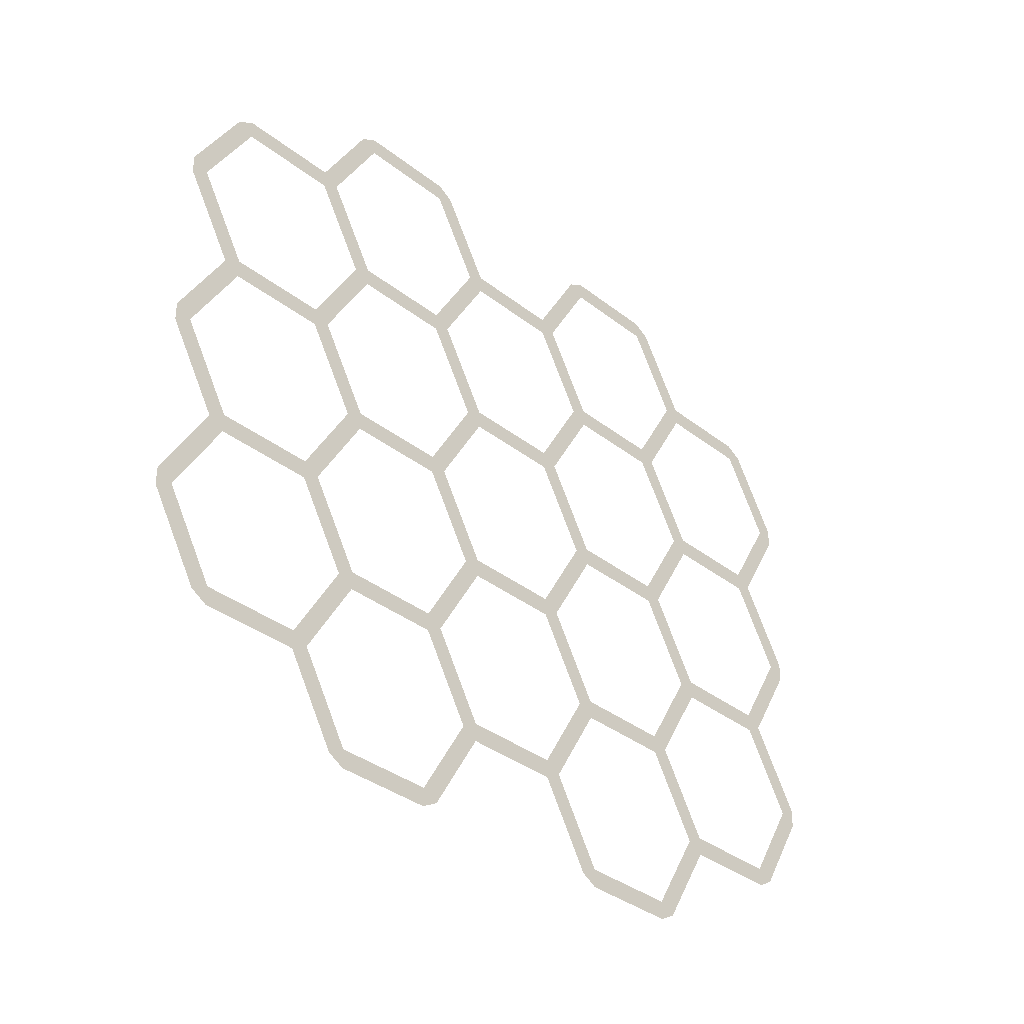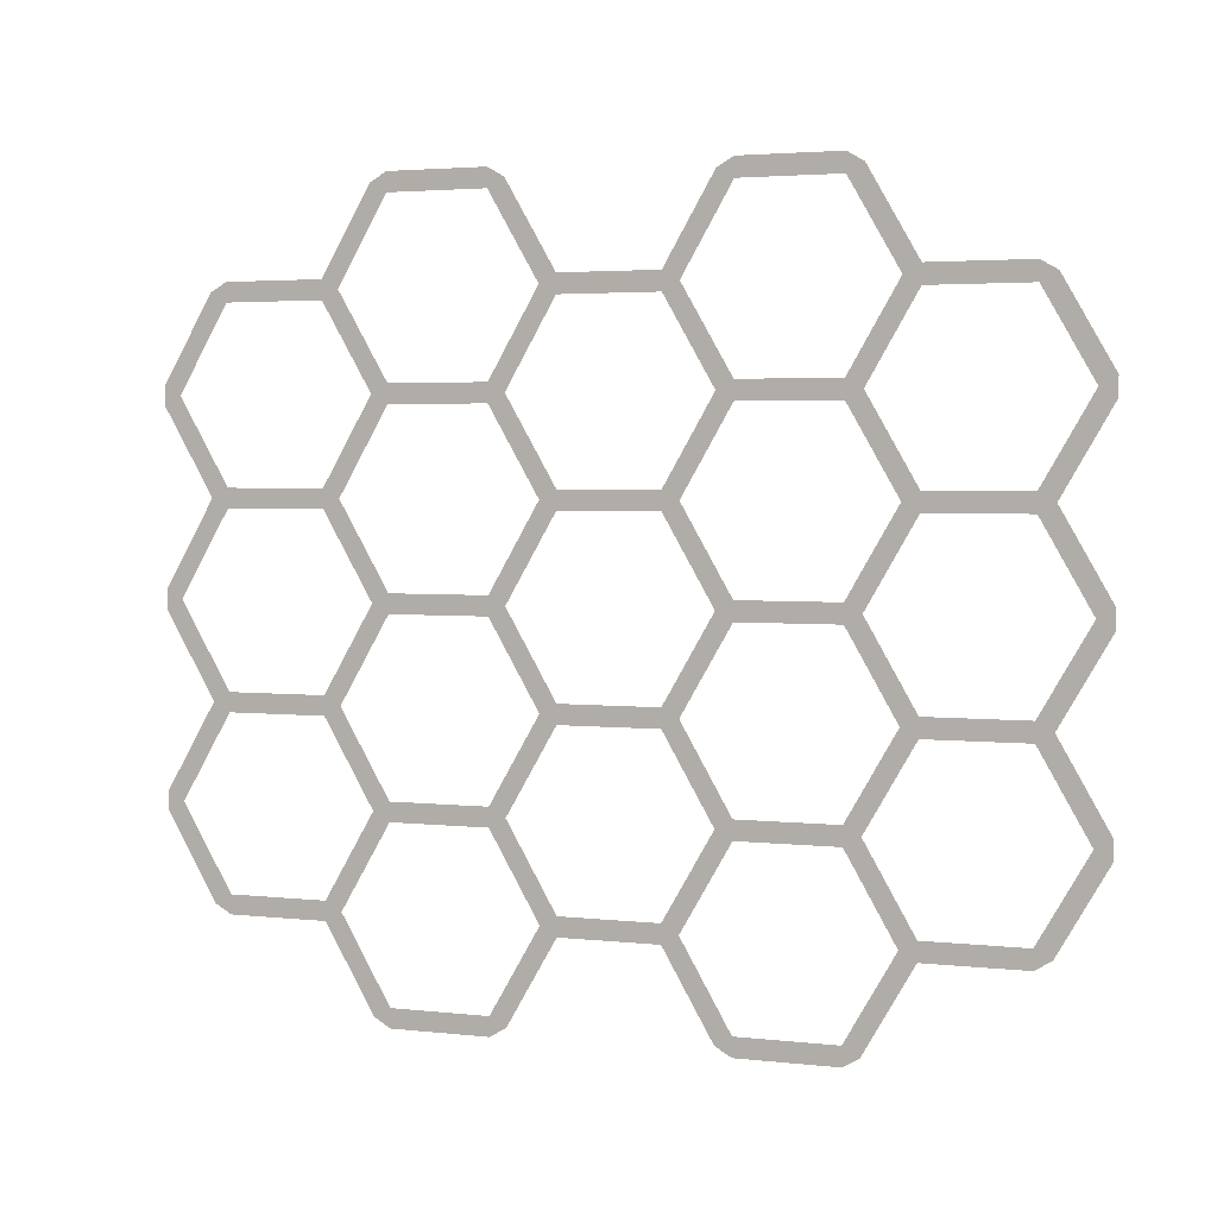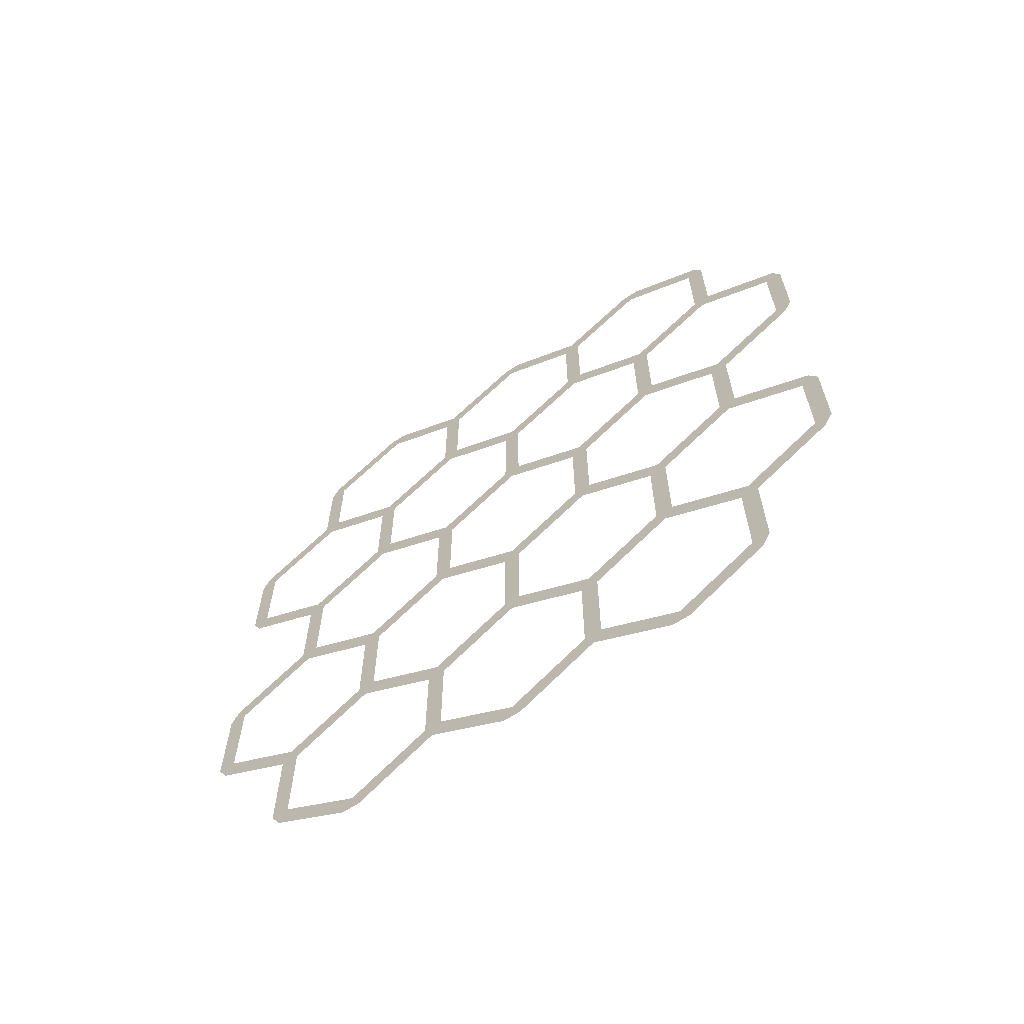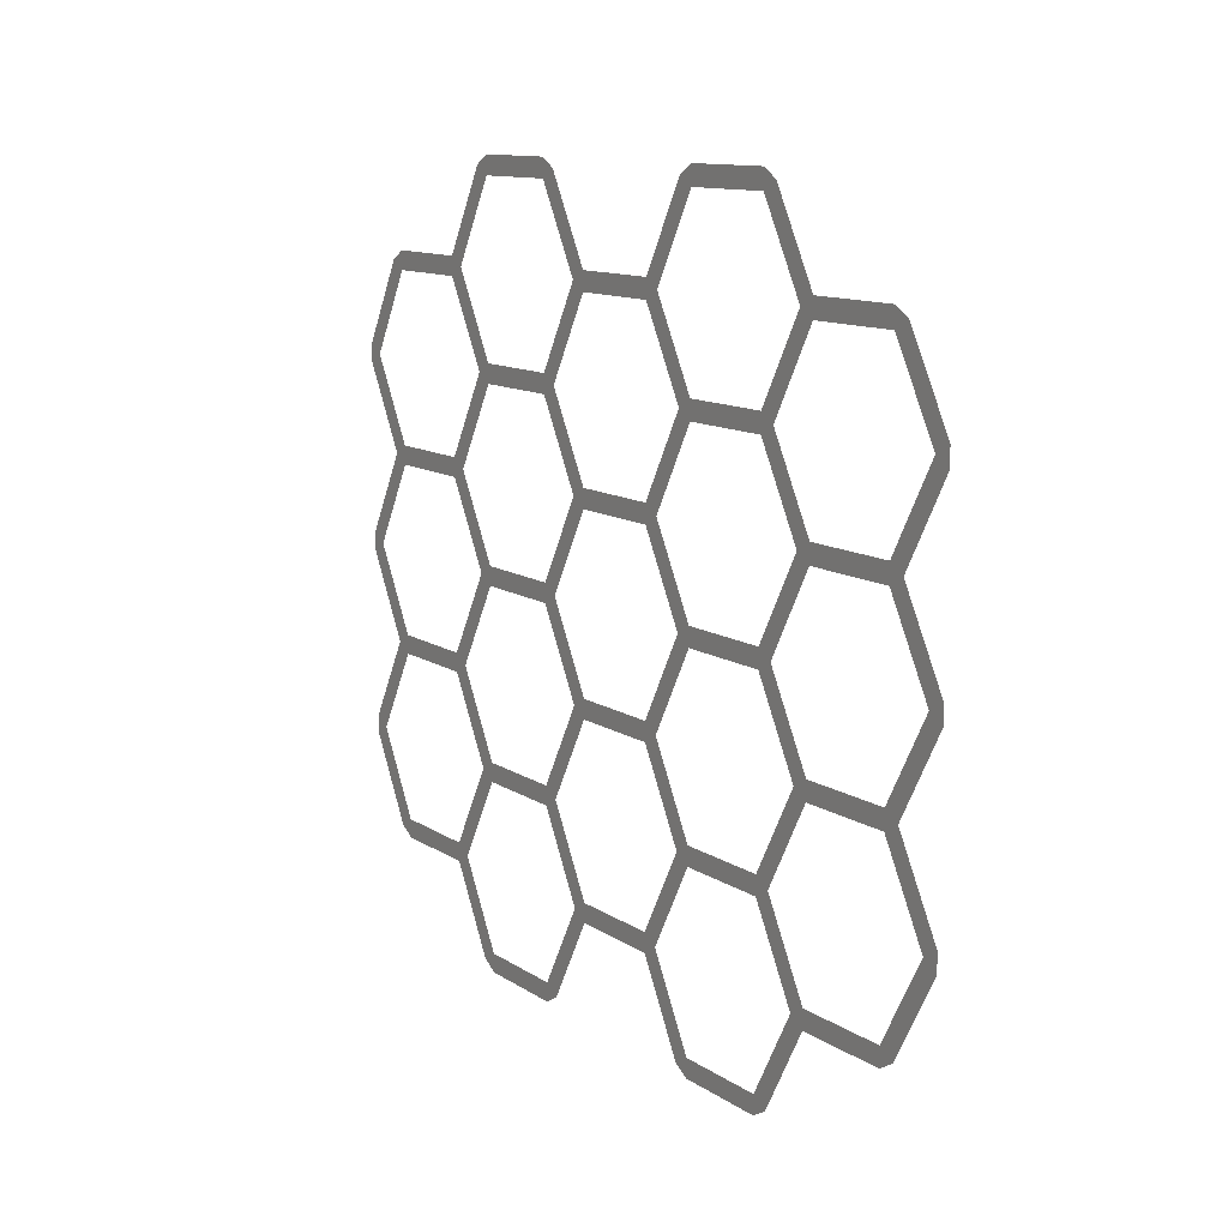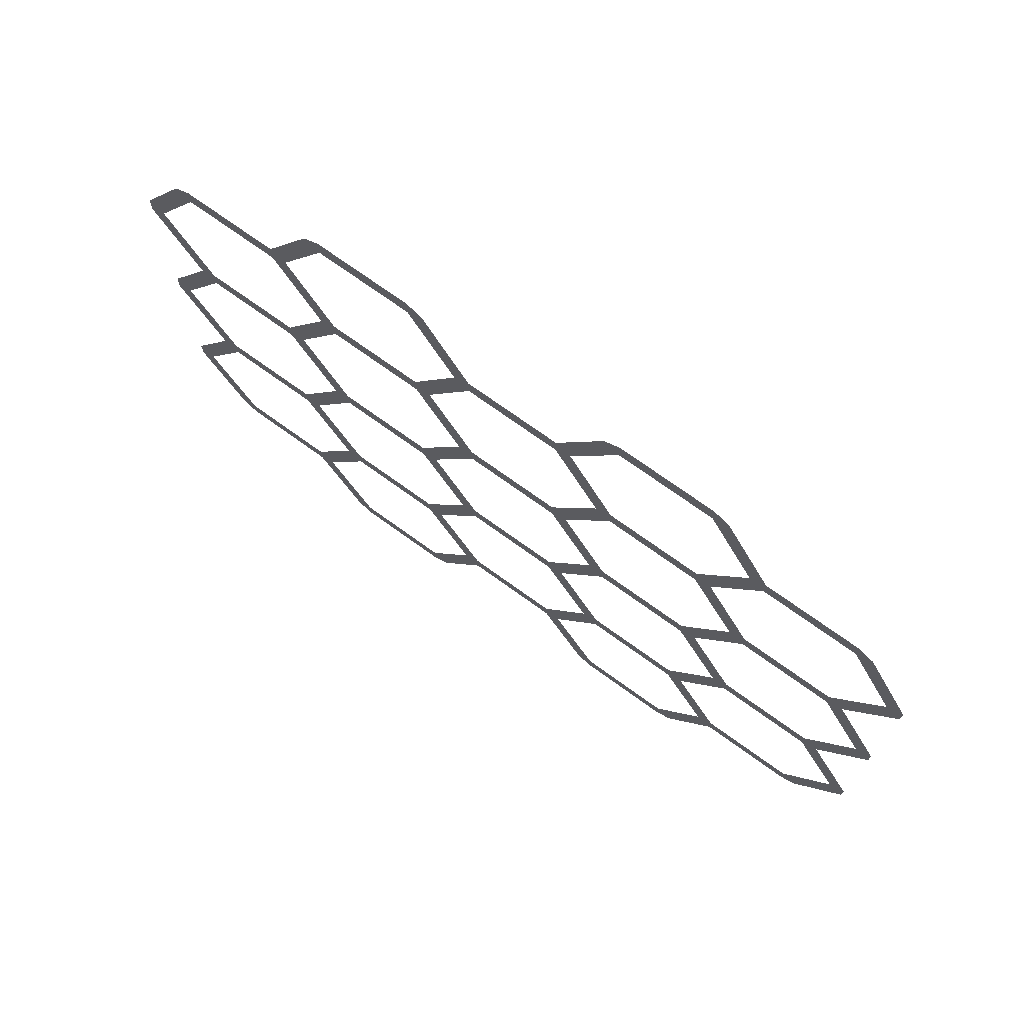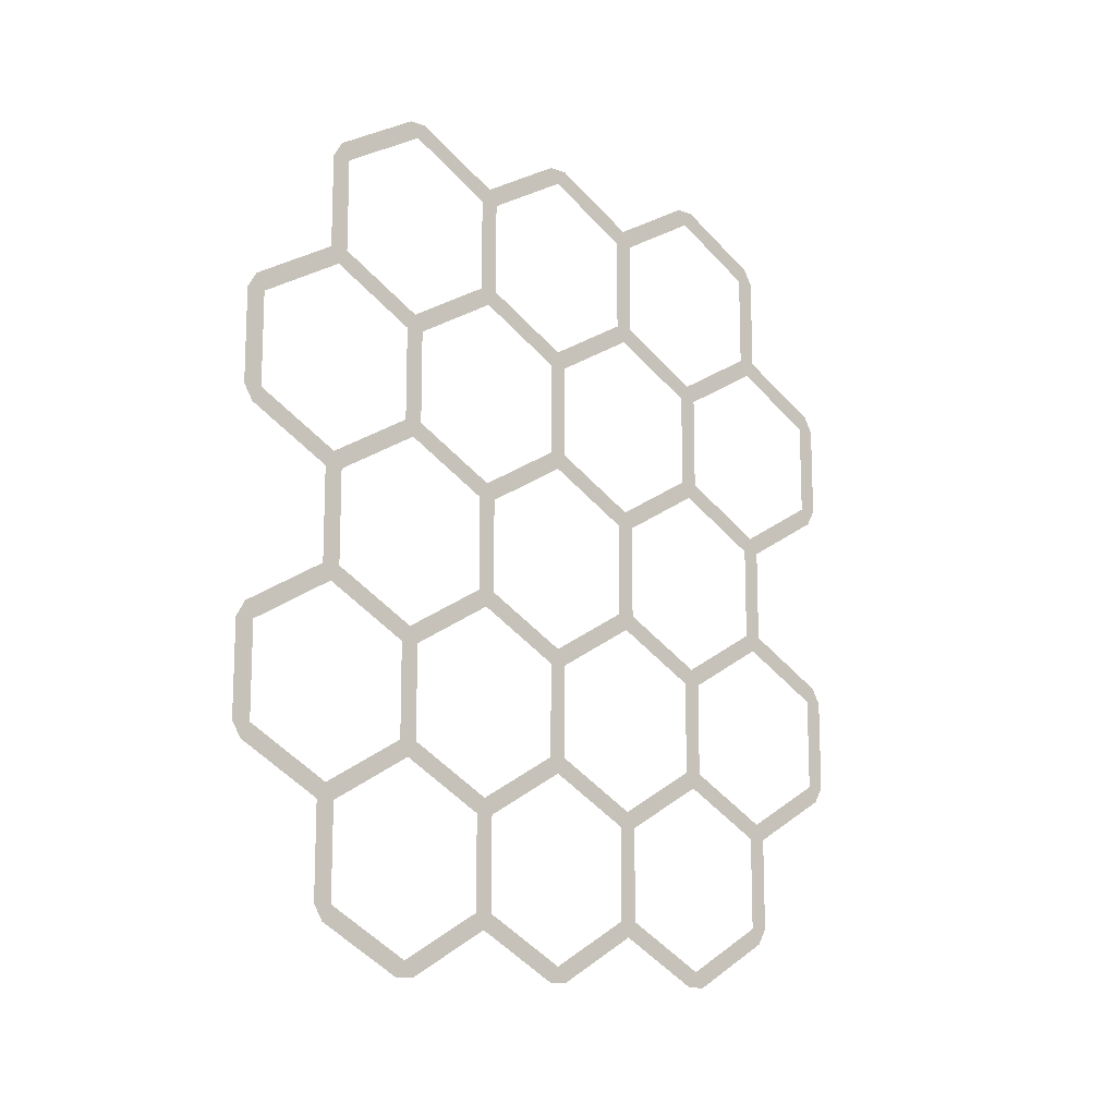
<metadata>
{"format":"obj","ext":"obj","renderer":"f3d","projection":"perspective","resolution":1024,"background":"white","views":[{"elev":-35.9,"azim":44.4,"up":"+Y"},{"elev":3.2,"azim":111.1,"up":"+Y"},{"elev":-63.9,"azim":-56.3,"up":"+Z"},{"elev":11.4,"azim":-32.8,"up":"+Y"},{"elev":72.1,"azim":-54.1,"up":"+Y"},{"elev":-13.6,"azim":51.1,"up":"+Z"}]}
</metadata>
<code>
o honeycomb.003
v 0.1866 -1.467 3.291
v 0.1866 -2.1 2.925
v 0.1866 -0.05979 3.291
v 0.1866 -0.6931 2.925
v 0.1866 -1.326 3.291
v 0.1866 1.347 3.291
v 0.1866 0.7142 2.925
v 0.1866 0.08094 3.291
v 0.1866 2.122 2.925
v 0.1866 1.488 3.291
v 0.1866 -2.171 2.072
v 0.1866 -2.804 1.706
v 0.1866 -2.171 2.803
v 0.1866 -0.7634 2.072
v 0.1866 -1.397 1.706
v 0.1866 -2.03 2.072
v 0.1866 -2.03 2.803
v 0.1866 -1.397 3.169
v 0.1866 -0.7634 2.803
v 0.1866 0.6439 2.072
v 0.1866 0.01057 1.706
v 0.1866 -0.6227 2.072
v 0.1866 -0.6227 2.803
v 0.1866 0.01057 3.169
v 0.1866 0.6439 2.803
v 0.1866 2.051 2.072
v 0.1866 1.418 1.706
v 0.1866 0.7846 2.072
v 0.1866 0.7846 2.803
v 0.1866 1.418 3.169
v 0.1866 2.051 2.803
v 0.1866 2.825 1.706
v 0.1866 2.192 2.072
v 0.1866 2.192 2.803
v 0.1866 -2.874 0.8531
v 0.1866 -2.874 1.584
v 0.1866 -1.467 0.8531
v 0.1866 -2.1 0.4875
v 0.1866 -2.734 0.8531
v 0.1866 -2.734 1.584
v 0.1866 -2.1 1.95
v 0.1866 -1.467 1.584
v 0.1866 -0.05979 0.8531
v 0.1866 -0.6931 0.4875
v 0.1866 -1.326 0.8531
v 0.1866 -1.326 1.584
v 0.1866 -0.6931 1.95
v 0.1866 -0.05979 1.584
v 0.1866 1.347 0.8531
v 0.1866 0.7142 0.4875
v 0.1866 0.08094 0.8531
v 0.1866 0.08094 1.584
v 0.1866 0.7142 1.95
v 0.1866 1.347 1.584
v 0.1866 2.755 0.8531
v 0.1866 2.122 0.4875
v 0.1866 1.488 0.8531
v 0.1866 1.488 1.584
v 0.1866 2.122 1.95
v 0.1866 2.755 1.584
v 0.1866 2.896 0.8531
v 0.1866 2.896 1.584
v 0.1866 -2.171 -0.3656
v 0.1866 -2.804 -0.7312
v 0.1866 -2.804 0.7312
v 0.1866 -2.171 0.3656
v 0.1866 -0.7634 -0.3656
v 0.1866 -1.397 -0.7312
v 0.1866 -2.03 -0.3656
v 0.1866 -2.03 0.3656
v 0.1866 -1.397 0.7312
v 0.1866 -0.7634 0.3656
v 0.1866 0.6439 -0.3656
v 0.1866 0.01057 -0.7312
v 0.1866 -0.6227 -0.3656
v 0.1866 -0.6227 0.3656
v 0.1866 0.01057 0.7312
v 0.1866 0.6439 0.3656
v 0.1866 2.051 -0.3656
v 0.1866 1.418 -0.7312
v 0.1866 0.7846 -0.3656
v 0.1866 0.7846 0.3656
v 0.1866 1.418 0.7312
v 0.1866 2.051 0.3656
v 0.1866 2.825 -0.7312
v 0.1866 2.192 -0.3656
v 0.1866 2.192 0.3656
v 0.1866 2.825 0.7312
v 0.1866 -2.874 -1.584
v 0.1866 -2.874 -0.8531
v 0.1866 -1.467 -1.584
v 0.1866 -2.1 -1.95
v 0.1866 -2.734 -1.584
v 0.1866 -2.734 -0.8531
v 0.1866 -2.1 -0.4875
v 0.1866 -1.467 -0.8531
v 0.1866 -0.05979 -1.584
v 0.1866 -0.6931 -1.95
v 0.1866 -1.326 -1.584
v 0.1866 -1.326 -0.8531
v 0.1866 -0.6931 -0.4875
v 0.1866 -0.05979 -0.8531
v 0.1866 1.347 -1.584
v 0.1866 0.7142 -1.95
v 0.1866 0.08094 -1.584
v 0.1866 0.08094 -0.8531
v 0.1866 0.7142 -0.4875
v 0.1866 1.347 -0.8531
v 0.1866 2.755 -1.584
v 0.1866 2.122 -1.95
v 0.1866 1.488 -1.584
v 0.1866 1.488 -0.8531
v 0.1866 2.122 -0.4875
v 0.1866 2.755 -0.8531
v 0.1866 2.896 -1.584
v 0.1866 2.896 -0.8531
v 0.1866 -2.171 -2.803
v 0.1866 -2.804 -1.706
v 0.1866 -2.171 -2.072
v 0.1866 -0.7634 -2.803
v 0.1866 -1.397 -3.169
v 0.1866 -2.03 -2.803
v 0.1866 -2.03 -2.072
v 0.1866 -1.397 -1.706
v 0.1866 -0.7634 -2.072
v 0.1866 0.6439 -2.803
v 0.1866 0.01057 -3.169
v 0.1866 -0.6227 -2.803
v 0.1866 -0.6227 -2.072
v 0.1866 0.01057 -1.706
v 0.1866 0.6439 -2.072
v 0.1866 2.051 -2.803
v 0.1866 1.418 -3.169
v 0.1866 0.7846 -2.803
v 0.1866 0.7846 -2.072
v 0.1866 1.418 -1.706
v 0.1866 2.051 -2.072
v 0.1866 2.192 -2.803
v 0.1866 2.192 -2.072
v 0.1866 2.825 -1.706
v 0.1866 -2.1 -2.925
v 0.1866 -1.467 -3.291
v 0.1866 -1.326 -3.291
v 0.1866 -0.6931 -2.925
v 0.1866 -0.05979 -3.291
v 0.1866 0.08094 -3.291
v 0.1866 0.7142 -2.925
v 0.1866 1.347 -3.291
v 0.1866 1.488 -3.291
v 0.1866 2.122 -2.925
f 4 5 18 19
f 5 1 18
f 7 8 24 25
f 8 3 24
f 9 10 30 31
f 10 6 30
f 143 121 142
f 143 144 120 121
f 146 127 145
f 146 147 126 127
f 149 133 148
f 149 150 132 133
f 15 16 41 42
f 16 11 41
f 16 17 13 11
f 17 2 13
f 17 18 1 2
f 21 22 47 48
f 22 14 47
f 22 23 19 14
f 23 4 19
f 23 24 3 4
f 27 28 53 54
f 28 20 53
f 28 29 25 20
f 29 7 25
f 29 30 6 7
f 38 39 65 66
f 39 35 65
f 39 40 36 35
f 40 12 36
f 40 41 11 12
f 44 45 71 72
f 45 37 71
f 45 46 42 37
f 46 15 42
f 46 47 14 15
f 50 51 77 78
f 51 43 77
f 51 52 48 43
f 52 21 48
f 52 53 20 21
f 56 57 83 84
f 57 49 83
f 57 58 54 49
f 58 27 54
f 58 59 26 27
f 68 69 95 96
f 69 63 95
f 69 70 66 63
f 70 38 66
f 70 71 37 38
f 74 75 101 102
f 75 67 101
f 75 76 72 67
f 76 44 72
f 76 77 43 44
f 80 81 107 108
f 81 73 107
f 81 82 78 73
f 82 50 78
f 82 83 49 50
f 92 93 118 119
f 93 89 118
f 93 94 90 89
f 94 64 90
f 94 95 63 64
f 98 99 124 125
f 99 91 124
f 99 100 96 91
f 100 68 96
f 100 101 67 68
f 104 105 130 131
f 105 97 130
f 105 106 102 97
f 106 74 102
f 106 107 73 74
f 110 111 136 137
f 111 103 136
f 111 112 108 103
f 112 80 108
f 112 113 79 80
f 121 122 141 142
f 122 117 141
f 122 123 119 117
f 123 92 119
f 123 124 91 92
f 127 128 144 145
f 128 120 144
f 128 129 125 120
f 129 98 125
f 129 130 97 98
f 133 134 147 148
f 134 126 147
f 134 135 131 126
f 135 104 131
f 135 136 103 104
f 32 33 59 60
f 33 26 59
f 33 34 31 26
f 34 9 31
f 61 55 88
f 61 62 60 55
f 62 32 60
f 85 86 113 114
f 86 79 113
f 86 87 84 79
f 87 56 84
f 87 88 55 56
f 115 109 140
f 115 116 114 109
f 116 85 114
f 138 132 150
f 138 139 137 132
f 139 110 137
f 139 140 109 110

</code>
